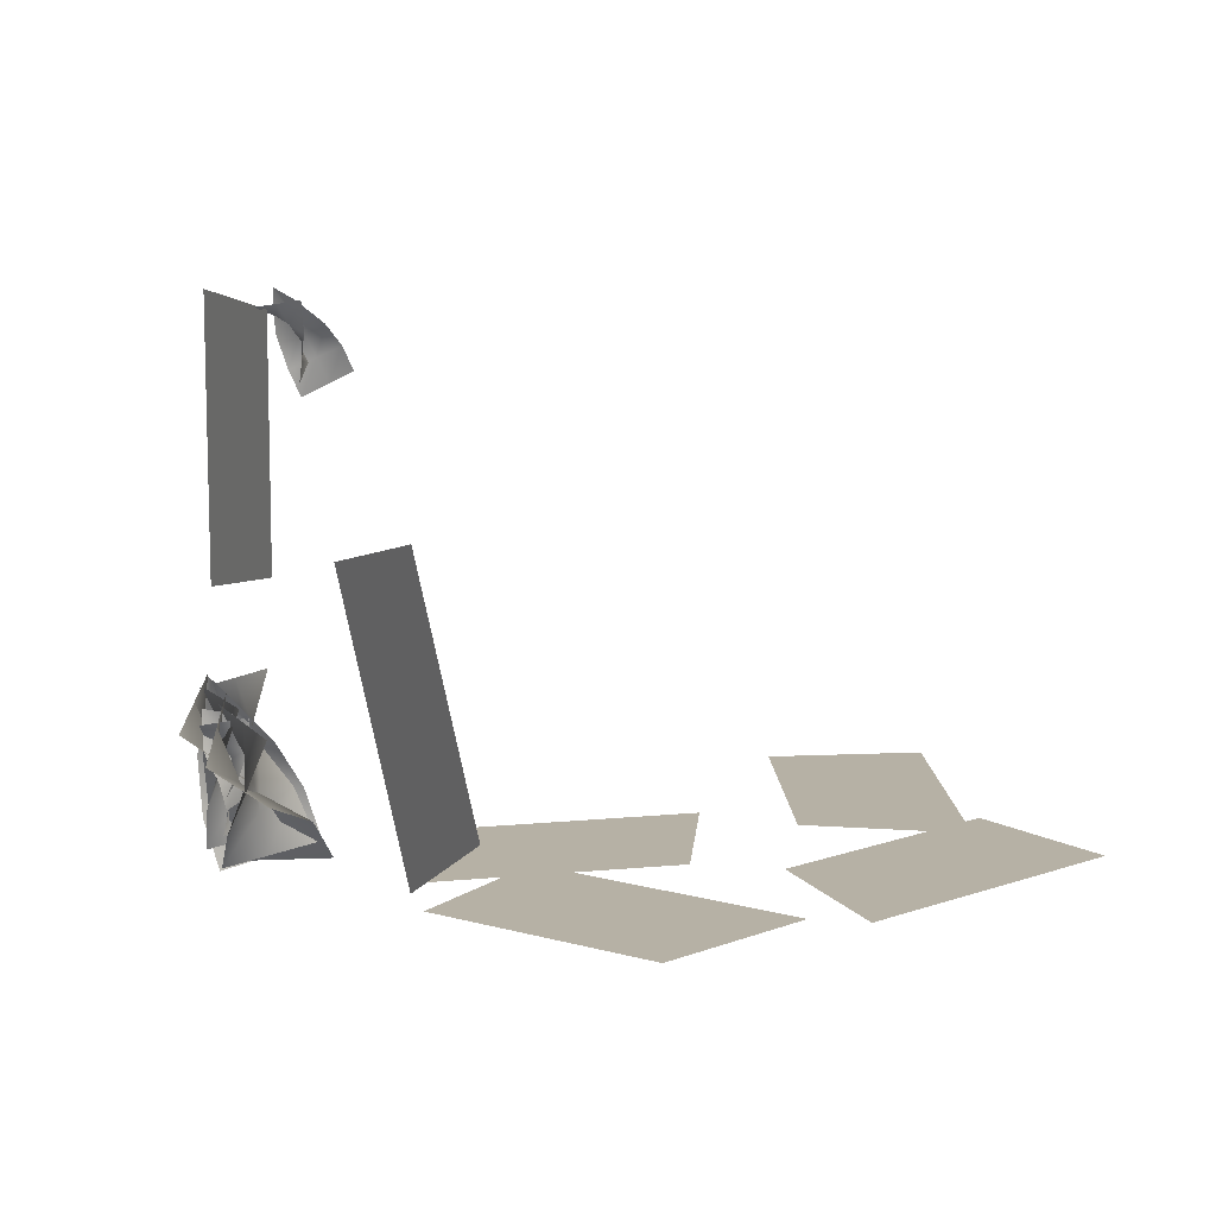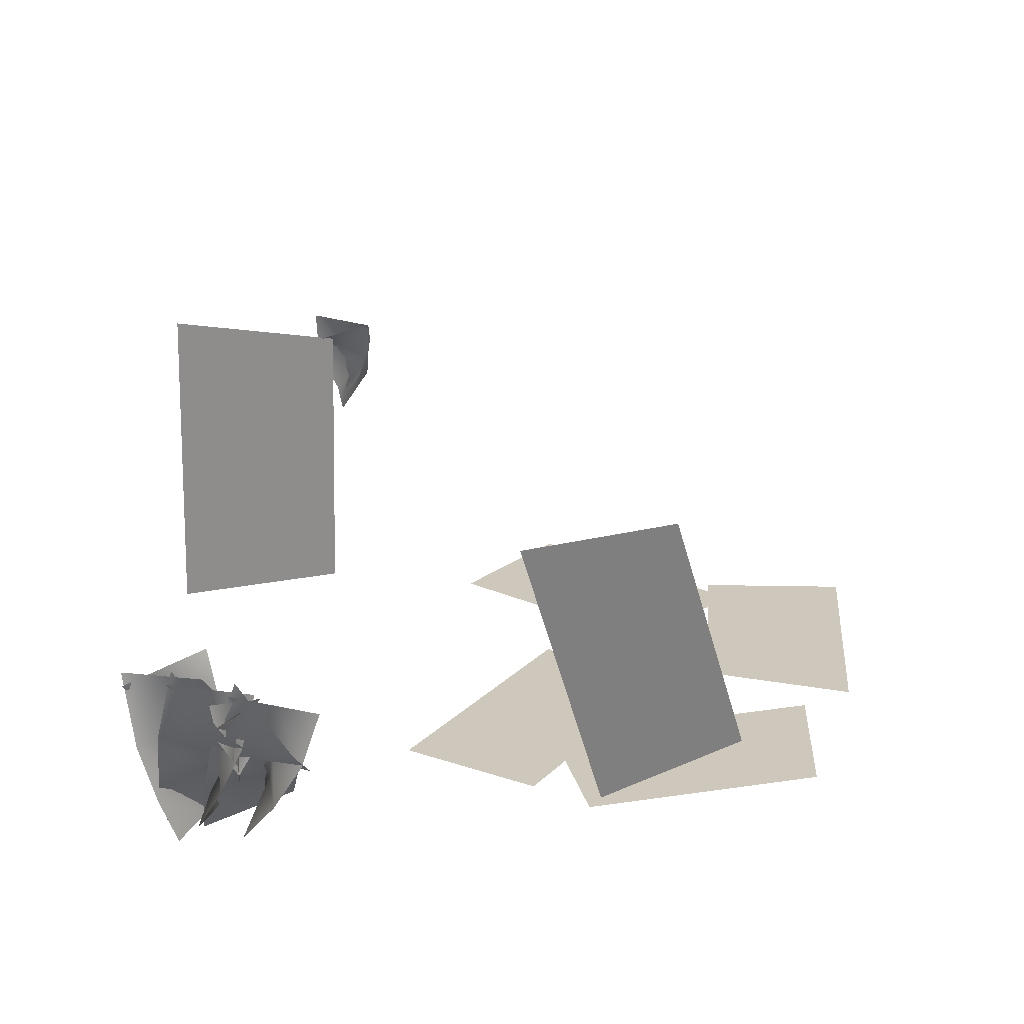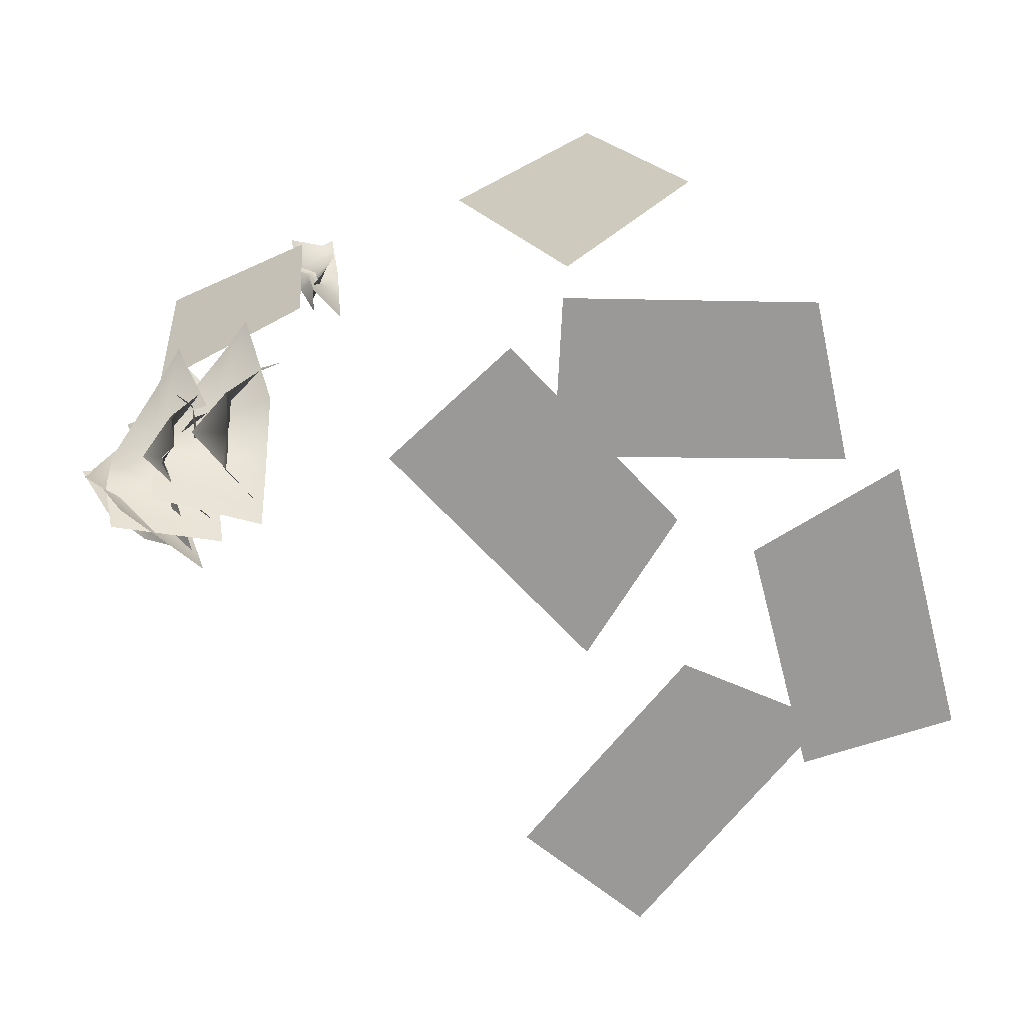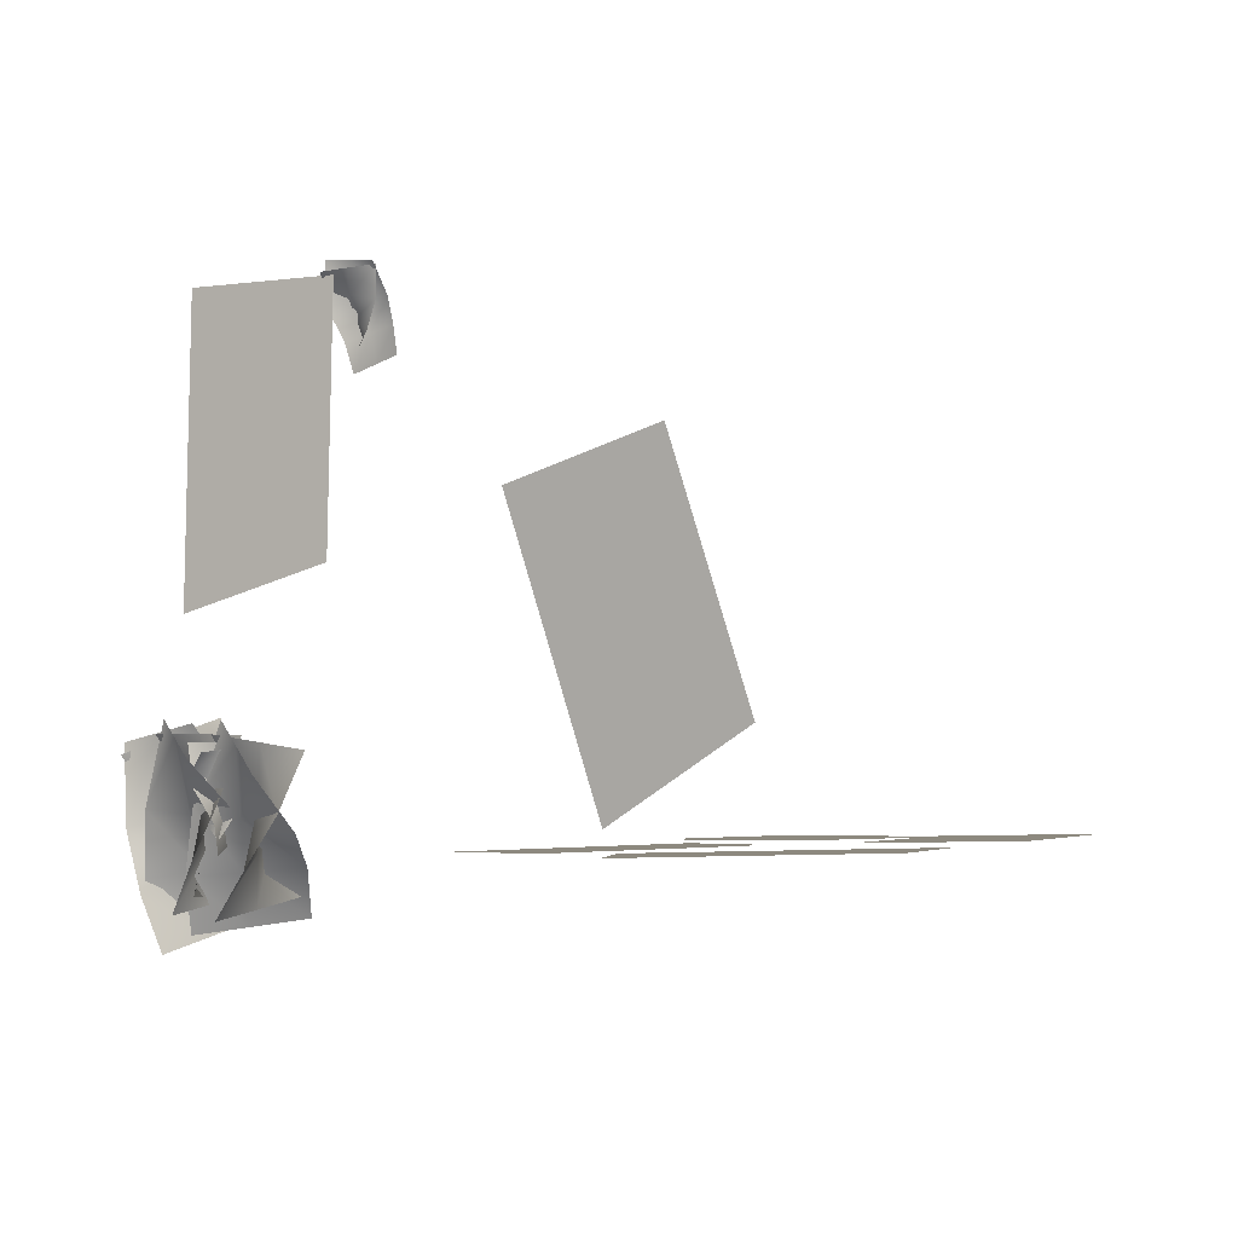
<metadata>
{"format":"obj","ext":"obj","renderer":"f3d","projection":"perspective","resolution":1024,"background":"white","views":[{"elev":13.0,"azim":37.5,"up":"+Y"},{"elev":22.3,"azim":-9.9,"up":"+Y"},{"elev":21.6,"azim":-5.3,"up":"+Z"},{"elev":-3.1,"azim":8.6,"up":"+Y"}]}
</metadata>
<code>
g Exported Mesh Combined Mesh
v 114.8 -5.196 -79.88
v 113.8 -4.723 -81.28
v 114 -2.768 -80.77
v 113.6 -7.062 -80.06
v 113.6 -6.56 -81.79
v 112.4 -8.816 -80.92
v 113.4 -8.472 -82.36
v 112.1 -2.477 -81.34
v 112.7 -4.202 -82.82
v 113.6 -6.008 -83.7
v 114.6 -8.093 -83.94
v 114.8 -5.196 -79.88
v 114 -2.768 -80.77
v 115.7 -3.032 -80.25
v 114.8 -5.196 -79.88
v 115.7 -3.032 -80.25
v 114 -2.768 -80.77
v 114.8 -5.196 -79.88
v 114 -2.768 -80.77
v 113.8 -4.723 -81.28
v 113.6 -7.062 -80.06
v 112.1 -2.477 -81.34
v 113.6 -7.062 -80.06
v 113.8 -4.723 -81.28
v 113.6 -6.56 -81.79
v 112.4 -8.816 -80.92
v 112.7 -4.202 -82.82
v 112.1 -2.477 -81.34
v 113.6 -6.008 -83.7
v 113.4 -8.472 -82.36
v 114.6 -8.093 -83.94
v 112.4 -8.816 -80.92
v 113.6 -6.56 -81.79
v 113.4 -8.472 -82.36
v 111.3 -5.003 -81.86
v 113.2 -5.399 -81.33
v 113.3 -2.866 -79.99
v 112.8 -7.231 -82.79
v 110.9 -7.38 -82.33
v 112.7 -9.158 -83.85
v 110.9 -9.419 -83.2
v 115 -7.064 -83.3
v 115.2 -5.842 -80.74
v 114.4 -3.849 -78.33
v 114.8 -8.866 -84.58
v 111.3 -5.003 -81.86
v 113.3 -2.866 -79.99
v 112.4 -1.986 -81.48
v 113.2 -5.399 -81.33
v 114.4 -3.849 -78.33
v 113.3 -2.866 -79.99
v 111.3 -5.003 -81.86
v 112.4 -1.986 -81.48
v 113.3 -2.866 -79.99
v 111.3 -5.003 -81.86
v 113.3 -2.866 -79.99
v 113.2 -5.399 -81.33
v 112.8 -7.231 -82.79
v 114.4 -3.849 -78.33
v 115 -7.064 -83.3
v 112.8 -7.231 -82.79
v 110.9 -7.38 -82.33
v 111.3 -5.003 -81.86
v 112.7 -9.158 -83.85
v 110.9 -9.419 -83.2
v 110.9 -7.38 -82.33
v 112.8 -7.231 -82.79
v 114.8 -8.866 -84.58
v 115 -7.064 -83.3
v 113.2 -5.399 -81.33
v 114.4 -3.849 -78.33
v 115.2 -5.842 -80.74
v 115 -7.064 -83.3
v 112.5 -4.719 -80.9
v 111.6 -4.469 -82.42
v 111.5 -2.477 -82.05
v 111.6 -6.718 -81.03
v 111.7 -6.345 -82.79
v 110.6 -8.661 -81.85
v 111.7 -8.3 -83.22
v 109.6 -2.447 -82.79
v 110.5 -4.193 -84.08
v 111.7 -5.935 -84.74
v 113 -7.902 -84.73
v 112.5 -4.719 -80.9
v 111.5 -2.477 -82.05
v 113.2 -2.503 -81.37
v 112.5 -4.719 -80.9
v 113.2 -2.503 -81.37
v 111.5 -2.477 -82.05
v 112.5 -4.719 -80.9
v 111.5 -2.477 -82.05
v 111.6 -4.469 -82.42
v 111.6 -6.718 -81.03
v 109.6 -2.447 -82.79
v 111.6 -6.718 -81.03
v 111.6 -4.469 -82.42
v 111.7 -6.345 -82.79
v 110.6 -8.661 -81.85
v 110.5 -4.193 -84.08
v 109.6 -2.447 -82.79
v 111.7 -5.935 -84.74
v 111.7 -8.3 -83.22
v 113 -7.902 -84.73
v 110.6 -8.661 -81.85
v 111.7 -6.345 -82.79
v 111.7 -8.3 -83.22
v 109.2 -5.077 -83.18
v 111 -5.217 -82.46
v 110.8 -2.591 -81.32
v 111 -7.172 -83.8
v 109.1 -7.511 -83.49
v 111.2 -9.167 -84.7
v 109.4 -9.595 -84.19
v 113.2 -6.793 -84.14
v 113.1 -5.372 -81.67
v 111.8 -3.325 -79.5
v 113.3 -8.689 -85.27
v 109.2 -5.077 -83.18
v 110.8 -2.591 -81.32
v 109.9 -1.935 -82.95
v 111 -5.217 -82.46
v 111.8 -3.325 -79.5
v 110.8 -2.591 -81.32
v 109.2 -5.077 -83.18
v 109.9 -1.935 -82.95
v 110.8 -2.591 -81.32
v 109.2 -5.077 -83.18
v 110.8 -2.591 -81.32
v 111 -5.217 -82.46
v 111 -7.172 -83.8
v 111.8 -3.325 -79.5
v 113.2 -6.793 -84.14
v 111 -7.172 -83.8
v 109.1 -7.511 -83.49
v 109.2 -5.077 -83.18
v 111.2 -9.167 -84.7
v 109.4 -9.595 -84.19
v 109.1 -7.511 -83.49
v 111 -7.172 -83.8
v 113.3 -8.689 -85.27
v 113.2 -6.793 -84.14
v 111 -5.217 -82.46
v 111.8 -3.325 -79.5
v 113.1 -5.372 -81.67
v 113.2 -6.793 -84.14
v 116.2 12.51 -80.8
v 117.1 12.32 -80.58
v 117.1 13.11 -79.94
v 116.5 12.02 -81.75
v 117.1 11.57 -81.18
v 117 11.33 -82.51
v 117.1 10.78 -81.79
v 118 13.27 -80.19
v 118 12.1 -80.33
v 117.6 11.08 -80.55
v 117.1 10.18 -81
v 116.2 12.51 -80.8
v 117.1 13.11 -79.94
v 116.2 12.96 -79.72
v 116.2 12.51 -80.8
v 116.2 12.96 -79.72
v 117.1 13.11 -79.94
v 116.2 12.51 -80.8
v 117.1 13.11 -79.94
v 117.1 12.32 -80.58
v 116.5 12.02 -81.75
v 118 13.27 -80.19
v 116.5 12.02 -81.75
v 117.1 12.32 -80.58
v 117.1 11.57 -81.18
v 117 11.33 -82.51
v 118 12.1 -80.33
v 118 13.27 -80.19
v 117.6 11.08 -80.55
v 117.1 10.78 -81.79
v 117.1 10.18 -81
v 117 11.33 -82.51
v 117.1 11.57 -81.18
v 117.1 10.78 -81.79
v 118.2 12.38 -81.19
v 117.3 12.18 -80.98
v 117.1 13.44 -80.31
v 117.6 11.12 -81.4
v 118.2 11.51 -82.05
v 117.7 10.14 -81.89
v 118.2 10.55 -82.61
v 116.9 10.68 -80.68
v 116.2 11.94 -80.74
v 116.1 13.56 -80.77
v 117.1 9.675 -81.09
v 118.2 12.38 -81.19
v 117.1 13.44 -80.31
v 118 13.33 -79.9
v 117.3 12.18 -80.98
v 116.1 13.56 -80.77
v 117.1 13.44 -80.31
v 118.2 12.38 -81.19
v 118 13.33 -79.9
v 117.1 13.44 -80.31
v 118.2 12.38 -81.19
v 117.1 13.44 -80.31
v 117.3 12.18 -80.98
v 117.6 11.12 -81.4
v 116.1 13.56 -80.77
v 116.9 10.68 -80.68
v 117.6 11.12 -81.4
v 118.2 11.51 -82.05
v 118.2 12.38 -81.19
v 117.7 10.14 -81.89
v 118.2 10.55 -82.61
v 118.2 11.51 -82.05
v 117.6 11.12 -81.4
v 117.1 9.675 -81.09
v 116.9 10.68 -80.68
v 117.3 12.18 -80.98
v 116.1 13.56 -80.77
v 116.2 11.94 -80.74
v 116.9 10.68 -80.68
v 111.8 -3.753 -83.36
v 110.4 -4.371 -84.32
v 109.7 -2.479 -84.56
v 111.7 -5.775 -82.46
v 111 -6.168 -84.11
v 111.3 -8.041 -82.17
v 111.7 -8.054 -83.93
v 107.9 -3.161 -84.4
v 108.9 -5.05 -85.37
v 110.4 -6.6 -85.93
v 112.2 -8.068 -85.86
v 111.8 -3.753 -83.36
v 109.7 -2.479 -84.56
v 111.4 -1.859 -84.69
v 111.8 -3.753 -83.36
v 111.4 -1.859 -84.69
v 109.7 -2.479 -84.56
v 111.8 -3.753 -83.36
v 109.7 -2.479 -84.56
v 110.4 -4.371 -84.32
v 111.7 -5.775 -82.46
v 107.9 -3.161 -84.4
v 111.7 -5.775 -82.46
v 110.4 -4.371 -84.32
v 111 -6.168 -84.11
v 111.3 -8.041 -82.17
v 108.9 -5.05 -85.37
v 107.9 -3.161 -84.4
v 110.4 -6.6 -85.93
v 111.7 -8.054 -83.93
v 112.2 -8.068 -85.86
v 111.3 -8.041 -82.17
v 111 -6.168 -84.11
v 111.7 -8.054 -83.93
v 108.3 -5.74 -83.75
v 110.2 -5.17 -83.89
v 109.4 -2.421 -83.62
v 110.5 -7.452 -84.45
v 109 -8.035 -83.26
v 111.1 -9.546 -84.71
v 109.8 -10.11 -83.34
v 112.1 -6.8 -85.78
v 112.3 -4.533 -84.05
v 111.1 -2.089 -82.28
v 112.6 -8.919 -86.24
v 108.3 -5.74 -83.75
v 109.4 -2.421 -83.62
v 107.9 -2.718 -84.81
v 110.2 -5.17 -83.89
v 111.1 -2.089 -82.28
v 109.4 -2.421 -83.62
v 108.3 -5.74 -83.75
v 107.9 -2.718 -84.81
v 109.4 -2.421 -83.62
v 108.3 -5.74 -83.75
v 109.4 -2.421 -83.62
v 110.2 -5.17 -83.89
v 110.5 -7.452 -84.45
v 111.1 -2.089 -82.28
v 112.1 -6.8 -85.78
v 110.5 -7.452 -84.45
v 109 -8.035 -83.26
v 108.3 -5.74 -83.75
v 111.1 -9.546 -84.71
v 109.8 -10.11 -83.34
v 109 -8.035 -83.26
v 110.5 -7.452 -84.45
v 112.6 -8.919 -86.24
v 112.1 -6.8 -85.78
v 110.2 -5.17 -83.89
v 111.1 -2.089 -82.28
v 112.3 -4.533 -84.05
v 112.1 -6.8 -85.78
v 111.5 -3.776 -81.09
v 112.3 -3.921 -81.36
v 112.6 -3.012 -81.01
v 111.3 -4.466 -81.93
v 112.1 -4.783 -81.7
v 111.4 -5.313 -82.72
v 111.9 -5.689 -82.05
v 113.2 -2.914 -81.78
v 113.3 -4.082 -81.66
v 113 -5.131 -81.44
v 112.4 -6.104 -81.31
v 111.5 -3.776 -81.09
v 112.6 -3.012 -81.01
v 112.1 -3.101 -80.31
v 111.5 -3.776 -81.09
v 112.1 -3.101 -80.31
v 112.6 -3.012 -81.01
v 111.5 -3.776 -81.09
v 112.6 -3.012 -81.01
v 112.3 -3.921 -81.36
v 111.3 -4.466 -81.93
v 113.2 -2.914 -81.78
v 111.3 -4.466 -81.93
v 112.3 -3.921 -81.36
v 112.1 -4.783 -81.7
v 111.4 -5.313 -82.72
v 113.3 -4.082 -81.66
v 113.2 -2.914 -81.78
v 113 -5.131 -81.44
v 111.9 -5.689 -82.05
v 112.4 -6.104 -81.31
v 111.4 -5.313 -82.72
v 112.1 -4.783 -81.7
v 111.9 -5.689 -82.05
v 112.9 -4 -82.51
v 112.3 -4.15 -81.76
v 112.4 -2.771 -81.38
v 112.5 -5.278 -82.09
v 112.6 -5.045 -83.04
v 112.4 -6.343 -82.35
v 112.4 -6.102 -83.31
v 112.3 -5.539 -81.02
v 111.6 -4.317 -80.93
v 111.3 -2.75 -81.2
v 112.4 -6.612 -81.28
v 112.9 -4 -82.51
v 112.4 -2.771 -81.38
v 113.4 -2.789 -81.54
v 112.3 -4.15 -81.76
v 111.3 -2.75 -81.2
v 112.4 -2.771 -81.38
v 112.9 -4 -82.51
v 113.4 -2.789 -81.54
v 112.4 -2.771 -81.38
v 112.9 -4 -82.51
v 112.4 -2.771 -81.38
v 112.3 -4.15 -81.76
v 112.5 -5.278 -82.09
v 111.3 -2.75 -81.2
v 112.3 -5.539 -81.02
v 112.5 -5.278 -82.09
v 112.6 -5.045 -83.04
v 112.9 -4 -82.51
v 112.4 -6.343 -82.35
v 112.4 -6.102 -83.31
v 112.6 -5.045 -83.04
v 112.5 -5.278 -82.09
v 112.4 -6.612 -81.28
v 112.3 -5.539 -81.02
v 112.3 -4.15 -81.76
v 111.3 -2.75 -81.2
v 111.6 -4.317 -80.93
v 112.3 -5.539 -81.02
v 135.8 -6.282 -77.45
v 126.1 -6.48 -76.96
v 125.8 -6.513 -83.16
v 137.1 -6.281 -83.74
v 130.7 -6.285 -86.01
v 124.2 -6.389 -78.86
v 119.6 -6.502 -83.02
v 127.2 -6.38 -91.43
v 131.1 -6.3 -92.19
v 124.8 -6.461 -99.52
v 129.6 -6.381 -103.6
v 136.9 -6.191 -94.96
v 135.8 -6.282 -77.45
v 126.1 -6.48 -76.96
v 125.8 -6.513 -83.16
v 137.1 -6.281 -83.74
v 133.7 -6.225 -87.46
v 136.1 -6.215 -96.8
v 142.2 -6.083 -95.25
v 139.3 -6.096 -84.27
v 131.4 -2.257 -73.72
v 128.7 6.99 -73.82
v 123.1 5.314 -76.14
v 126.4 -5.548 -76.02
v 116.5 3.231 -79.97
v 116.7 12.88 -79.89
v 111 13.02 -82.37
v 110.7 1.681 -82.46
f 1 3 2
f 4 1 2
f 4 2 5
f 6 4 5
f 6 5 7
f 2 3 8
f 2 8 9
f 5 2 9
f 5 9 10
f 7 5 10
f 7 10 11
f 12 14 13
f 15 17 16
f 18 20 19
f 21 20 18
f 20 22 19
f 23 25 24
f 26 25 23
f 25 27 24
f 24 27 28
f 25 29 27
f 30 29 25
f 30 31 29
f 32 34 33
f 35 37 36
f 38 35 36
f 38 39 35
f 40 39 38
f 40 41 39
f 42 38 36
f 42 36 43
f 36 44 43
f 45 38 42
f 45 40 38
f 46 48 47
f 49 51 50
f 52 54 53
f 55 57 56
f 58 57 55
f 57 59 56
f 60 57 58
f 61 63 62
f 64 66 65
f 64 67 66
f 68 67 64
f 68 69 67
f 70 72 71
f 73 72 70
f 74 76 75
f 77 74 75
f 77 75 78
f 79 77 78
f 79 78 80
f 75 76 81
f 75 81 82
f 78 75 82
f 78 82 83
f 80 78 83
f 80 83 84
f 85 87 86
f 88 90 89
f 91 93 92
f 94 93 91
f 93 95 92
f 96 98 97
f 99 98 96
f 98 100 97
f 97 100 101
f 98 102 100
f 103 102 98
f 103 104 102
f 105 107 106
f 108 110 109
f 111 108 109
f 111 112 108
f 113 112 111
f 113 114 112
f 115 111 109
f 115 109 116
f 109 117 116
f 118 111 115
f 118 113 111
f 119 121 120
f 122 124 123
f 125 127 126
f 128 130 129
f 131 130 128
f 130 132 129
f 133 130 131
f 134 136 135
f 137 139 138
f 137 140 139
f 141 140 137
f 141 142 140
f 143 145 144
f 146 145 143
f 147 149 148
f 150 147 148
f 150 148 151
f 152 150 151
f 152 151 153
f 148 149 154
f 148 154 155
f 151 148 155
f 151 155 156
f 153 151 156
f 153 156 157
f 158 160 159
f 161 163 162
f 164 166 165
f 167 166 164
f 166 168 165
f 169 171 170
f 172 171 169
f 171 173 170
f 170 173 174
f 171 175 173
f 176 175 171
f 176 177 175
f 178 180 179
f 181 183 182
f 184 181 182
f 184 185 181
f 186 185 184
f 186 187 185
f 188 184 182
f 188 182 189
f 182 190 189
f 191 184 188
f 191 186 184
f 192 194 193
f 195 197 196
f 198 200 199
f 201 203 202
f 204 203 201
f 203 205 202
f 206 203 204
f 207 209 208
f 210 212 211
f 210 213 212
f 214 213 210
f 214 215 213
f 216 218 217
f 219 218 216
f 220 222 221
f 223 220 221
f 223 221 224
f 225 223 224
f 225 224 226
f 221 222 227
f 221 227 228
f 224 221 228
f 224 228 229
f 226 224 229
f 226 229 230
f 231 233 232
f 234 236 235
f 237 239 238
f 240 239 237
f 239 241 238
f 242 244 243
f 245 244 242
f 244 246 243
f 243 246 247
f 244 248 246
f 249 248 244
f 249 250 248
f 251 253 252
f 254 256 255
f 257 254 255
f 257 258 254
f 259 258 257
f 259 260 258
f 261 257 255
f 261 255 262
f 255 263 262
f 264 257 261
f 264 259 257
f 265 267 266
f 268 270 269
f 271 273 272
f 274 276 275
f 277 276 274
f 276 278 275
f 279 276 277
f 280 282 281
f 283 285 284
f 283 286 285
f 287 286 283
f 287 288 286
f 289 291 290
f 292 291 289
f 293 295 294
f 296 293 294
f 296 294 297
f 298 296 297
f 298 297 299
f 294 295 300
f 294 300 301
f 297 294 301
f 297 301 302
f 299 297 302
f 299 302 303
f 304 306 305
f 307 309 308
f 310 312 311
f 313 312 310
f 312 314 311
f 315 317 316
f 318 317 315
f 317 319 316
f 316 319 320
f 317 321 319
f 322 321 317
f 322 323 321
f 324 326 325
f 327 329 328
f 330 327 328
f 330 331 327
f 332 331 330
f 332 333 331
f 334 330 328
f 334 328 335
f 328 336 335
f 337 330 334
f 337 332 330
f 338 340 339
f 341 343 342
f 344 346 345
f 347 349 348
f 350 349 347
f 349 351 348
f 352 349 350
f 353 355 354
f 356 358 357
f 356 359 358
f 360 359 356
f 360 361 359
f 362 364 363
f 365 364 362
f 366 368 367
f 366 369 368
f 370 372 371
f 370 373 372
f 374 376 375
f 374 377 376
f 378 380 379
f 378 381 380
f 382 384 383
f 382 385 384
f 386 388 387
f 386 389 388
f 390 392 391
f 390 393 392

</code>
